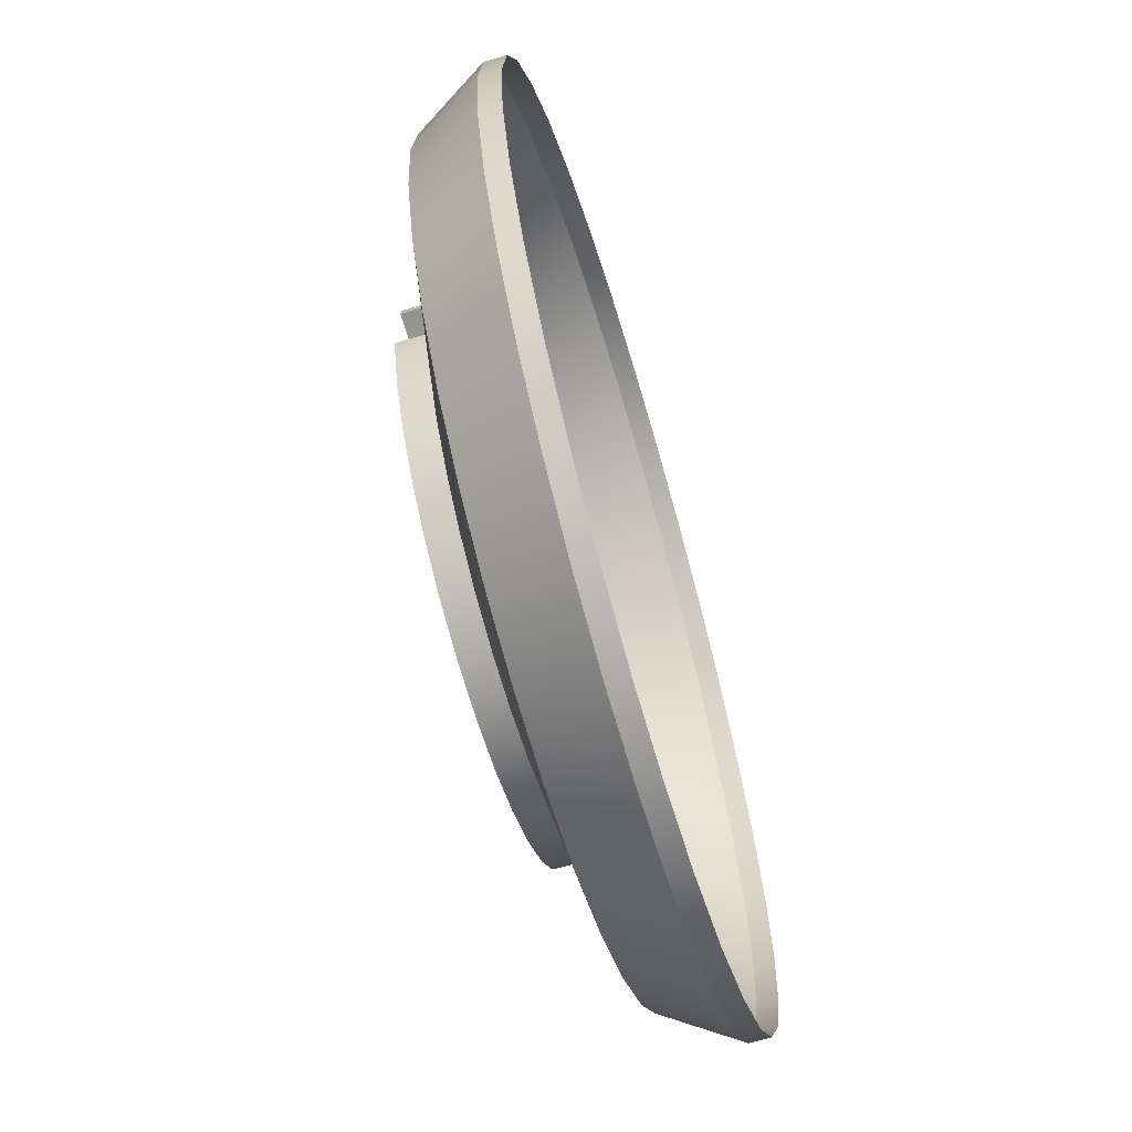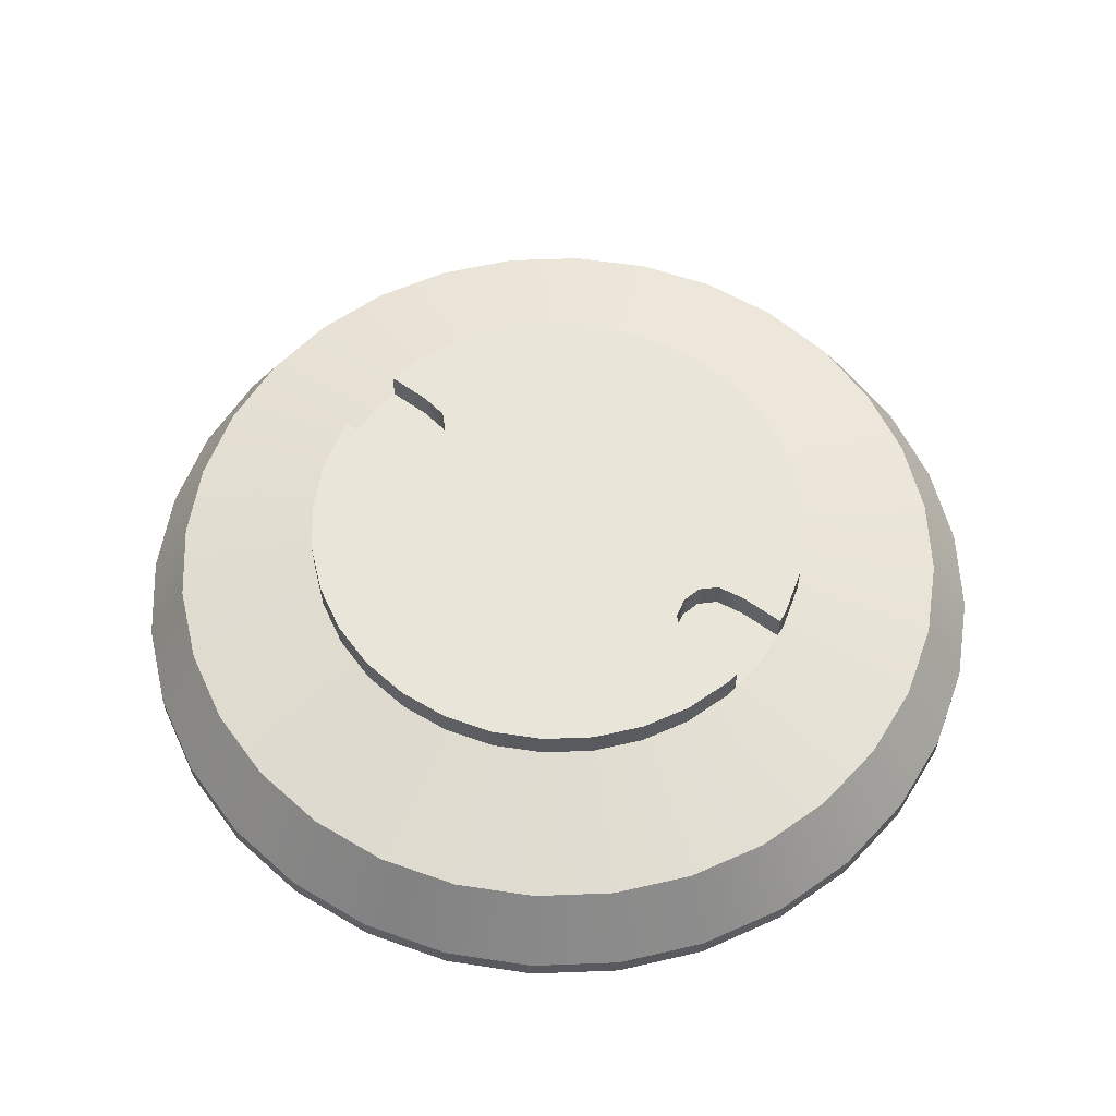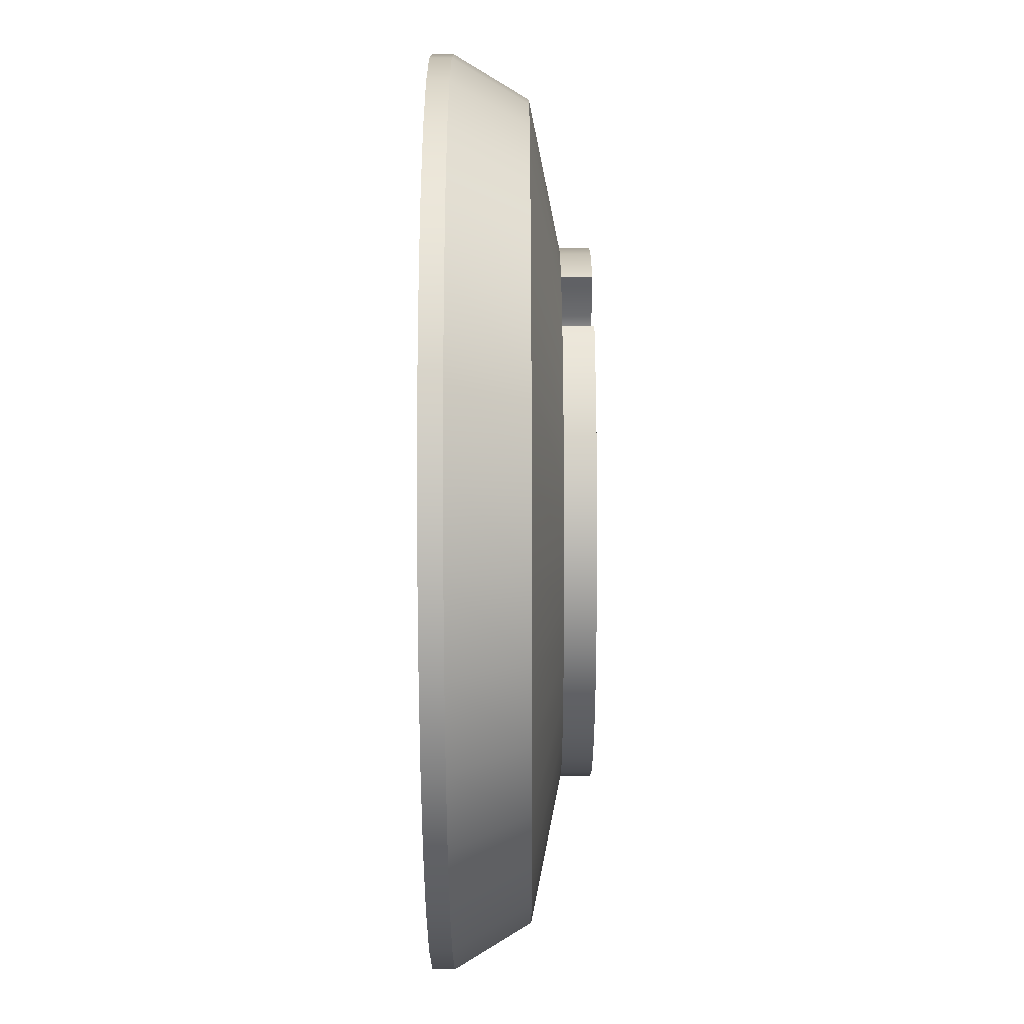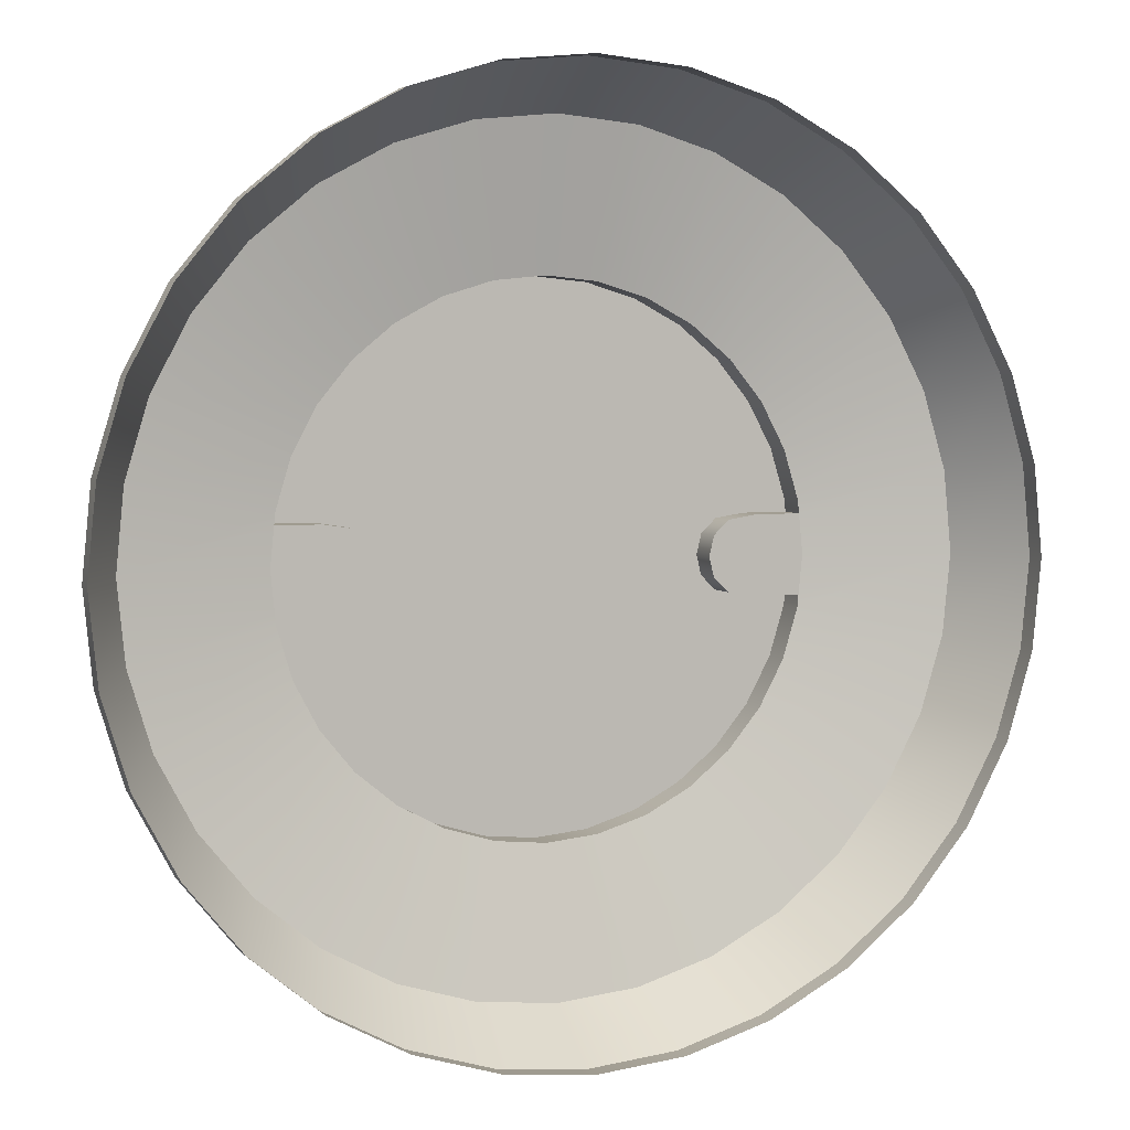
<metadata>
{"format":"obj","ext":"obj","renderer":"f3d","projection":"perspective","resolution":1024,"background":"white","views":[{"elev":-66.2,"azim":-73.6,"up":"+Z"},{"elev":58.0,"azim":-142.9,"up":"+Y"},{"elev":-49.3,"azim":90.2,"up":"+Z"},{"elev":4.4,"azim":-21.4,"up":"+Z"}]}
</metadata>
<code>
o Primitive7
v 0.7127 0.0407 0.1418
v 0.6556 0.1585 0
v 0.7267 0.0407 0
v 0.643 0.1585 0.1279
v 0.6057 0.1585 0.2509
v 0.6714 0.0407 0.2781
v 0.6042 0.0407 0.4037
v 0.5451 0.1585 0.3642
v 0.4636 0.1585 0.4636
v 0.5138 0.0407 0.5138
v 0.4037 0.0407 0.6042
v 0.3642 0.1585 0.5451
v 0.2509 0.1585 0.6057
v 0.2781 0.0407 0.6714
v 0.1418 0.0407 0.7127
v 0.1279 0.1585 0.643
v 0 0.1585 0.6556
v 0 0.0407 0.7267
v 0.7127 0.0065 0.1418
v 0.7127 0.0407 0.1418
v 0.7267 0.0407 0
v 0.7267 0.0065 0
v 0.6714 0.0065 0.2781
v 0.6714 0.0407 0.2781
v 0.6042 0.0065 0.4037
v 0.6042 0.0407 0.4037
v 0.5138 0.0065 0.5138
v 0.5138 0.0407 0.5138
v 0.4037 0.0065 0.6042
v 0.4037 0.0407 0.6042
v 0.2781 0.0065 0.6714
v 0.2781 0.0407 0.6714
v 0.1418 0.0065 0.7127
v 0.1418 0.0407 0.7127
v 0 0.0065 0.7267
v 0 0.0407 0.7267
v 0.4228 0.206 0
v 0.643 0.1585 0.1279
v 0.4166 0.206 0.0626
v 0.6556 0.1585 0
v 0.4147 0.206 0.08248
v 0.6057 0.1585 0.2509
v 0.3906 0.206 0.1618
v 0.5451 0.1585 0.3642
v 0.3515 0.206 0.2349
v 0.4636 0.1585 0.4636
v 0.299 0.206 0.299
v 0.3642 0.1585 0.5451
v 0.2349 0.206 0.3515
v 0.2509 0.1585 0.6057
v 0.1618 0.206 0.3906
v 0.1279 0.1585 0.643
v 0.08248 0.206 0.4147
v 0 0.1585 0.6556
v 0 0.206 0.4228
v 0.3438 0.206 0.0626
v 0.4166 0.206 0.0626
v 0.3438 0.2535 0.0626
v 0.4147 0.206 0.08248
v 0.4166 0.2535 0.0626
v 0.4166 0.206 0.0626
v 0.4147 0.2535 0.08248
v 0.3906 0.206 0.1618
v 0.3906 0.2535 0.1618
v 0.3515 0.206 0.2349
v 0.3515 0.2535 0.2349
v 0.299 0.206 0.299
v 0.299 0.2535 0.299
v 0.2349 0.206 0.3515
v 0.2349 0.2535 0.3515
v 0.1618 0.206 0.3906
v 0.1618 0.2535 0.3906
v 0.08248 0.206 0.4147
v 0.08248 0.2535 0.4147
v 0 0.206 0.4228
v 0 0.2535 0.4228
v 0.3438 0.2535 0.0626
v 0.4166 0.2535 0.0626
v 0.4147 0.2535 0.08248
v 0.3906 0.2535 0.1618
v 0 0.2535 0
v 0.3515 0.2535 0.2349
v 0.299 0.2535 0.299
v 0.2349 0.2535 0.3515
v 0.1618 0.2535 0.3906
v 0.08248 0.2535 0.4147
v 0 0.2535 0.4228
v 0.2656 0.206 0
v 0.4228 0.206 0
v 0.2733 0.206 0.03213
v 0.2972 0.2535 0.05529
v 0.2733 0.2535 0.03213
v 0.2972 0.206 0.05529
v 0.2972 0.2535 0.05529
v 0.4166 0.2535 0.0626
v 0.2733 0.2535 0.03213
v 0.4166 0.206 0.0626
v 0.3438 0.206 0.0626
v 0.2656 0.2535 0
v 0.2733 0.206 0.03213
v 0.2656 0.2535 0
v 0.2972 0.206 0.05529
v 0.2656 0.206 0
v 0.643 0.1585 -0.1279
v 0.7127 0.0407 -0.1418
v 0.6057 0.1585 -0.2509
v 0.6714 0.0407 -0.2781
v 0.5451 0.1585 -0.3642
v 0.6042 0.0407 -0.4037
v 0.4636 0.1585 -0.4636
v 0.5138 0.0407 -0.5138
v 0.3642 0.1585 -0.5451
v 0.4037 0.0407 -0.6042
v 0.2509 0.1585 -0.6057
v 0.2781 0.0407 -0.6714
v 0.1279 0.1585 -0.643
v 0.1418 0.0407 -0.7127
v 0 0.1585 -0.6556
v 0 0.0407 -0.7267
v 0.7127 0.0407 -0.1418
v 0.7127 0.0065 -0.1418
v 0.6714 0.0407 -0.2781
v 0.6714 0.0065 -0.2781
v 0.6042 0.0407 -0.4037
v 0.6042 0.0065 -0.4037
v 0.5138 0.0407 -0.5138
v 0.5138 0.0065 -0.5138
v 0.4037 0.0407 -0.6042
v 0.4037 0.0065 -0.6042
v 0.2781 0.0407 -0.6714
v 0.2781 0.0065 -0.6714
v 0.1418 0.0407 -0.7127
v 0.1418 0.0065 -0.7127
v 0 0.0407 -0.7267
v 0 0.0065 -0.7267
v 0.4166 0.206 -0.0626
v 0.4147 0.206 -0.08248
v 0.643 0.1585 -0.1279
v 0.6057 0.1585 -0.2509
v 0.3906 0.206 -0.1618
v 0.3515 0.206 -0.2349
v 0.5451 0.1585 -0.3642
v 0.4636 0.1585 -0.4636
v 0.299 0.206 -0.299
v 0.2349 0.206 -0.3515
v 0.3642 0.1585 -0.5451
v 0.2509 0.1585 -0.6057
v 0.1618 0.206 -0.3906
v 0.08248 0.206 -0.4147
v 0.1279 0.1585 -0.643
v 0 0.1585 -0.6556
v 0 0.206 -0.4228
v 0.4166 0.2535 -0.0626
v 0.4166 0.206 -0.0626
v 0.3438 0.206 -0.0626
v 0.4166 0.206 -0.0626
v 0.4147 0.2535 -0.08248
v 0.4147 0.206 -0.08248
v 0.3906 0.206 -0.1618
v 0.3906 0.2535 -0.1618
v 0.3515 0.206 -0.2349
v 0.3515 0.2535 -0.2349
v 0.299 0.206 -0.299
v 0.299 0.2535 -0.299
v 0.2349 0.206 -0.3515
v 0.2349 0.2535 -0.3515
v 0.1618 0.206 -0.3906
v 0.1618 0.2535 -0.3906
v 0.08248 0.206 -0.4147
v 0.08248 0.2535 -0.4147
v 0 0.206 -0.4228
v 0 0.2535 -0.4228
v 0.4147 0.2535 -0.08248
v 0.4166 0.2535 -0.0626
v 0.3438 0.2535 -0.0626
v 0.3906 0.2535 -0.1618
v 0.3515 0.2535 -0.2349
v 0.299 0.2535 -0.299
v 0.2349 0.2535 -0.3515
v 0.1618 0.2535 -0.3906
v 0.08248 0.2535 -0.4147
v 0 0.2535 -0.4228
v 0.2733 0.206 -0.03213
v 0.4166 0.2535 -0.0626
v 0.2972 0.2535 -0.05529
v 0.2972 0.2535 -0.05529
v 0.2733 0.206 -0.03213
v 0.2733 0.2535 -0.03213
v 0.3438 0.2535 -0.0626
v 0.2733 0.2535 -0.03213
v 0.3438 0.206 -0.0626
v 0.4166 0.206 -0.0626
v 0.2972 0.206 -0.05529
v 0.2972 0.206 -0.05529
v -0.7267 0.0407 0
v -0.643 0.1585 0.1279
v -0.7127 0.0407 0.1418
v -0.6556 0.1585 0
v -0.6057 0.1585 0.2509
v -0.6714 0.0407 0.2781
v -0.5451 0.1585 0.3642
v -0.6042 0.0407 0.4037
v -0.4636 0.1585 0.4636
v -0.5138 0.0407 0.5138
v -0.3642 0.1585 0.5451
v -0.4037 0.0407 0.6042
v -0.2509 0.1585 0.6057
v -0.2781 0.0407 0.6714
v -0.1279 0.1585 0.643
v -0.1418 0.0407 0.7127
v -0.7267 0.0407 0
v -0.7127 0.0407 0.1418
v -0.7267 0.0065 0
v -0.7127 0.0065 0.1418
v -0.6714 0.0407 0.2781
v -0.6714 0.0065 0.2781
v -0.6042 0.0407 0.4037
v -0.6042 0.0065 0.4037
v -0.5138 0.0407 0.5138
v -0.5138 0.0065 0.5138
v -0.4037 0.0407 0.6042
v -0.4037 0.0065 0.6042
v -0.2781 0.0407 0.6714
v -0.2781 0.0065 0.6714
v -0.1418 0.0407 0.7127
v -0.1418 0.0065 0.7127
v -0.4166 0.206 0.0626
v -0.6556 0.1585 0
v -0.4228 0.206 0
v -0.4147 0.206 0.08248
v -0.643 0.1585 0.1279
v -0.6057 0.1585 0.2509
v -0.3906 0.206 0.1618
v -0.3515 0.206 0.2349
v -0.5451 0.1585 0.3642
v -0.4636 0.1585 0.4636
v -0.299 0.206 0.299
v -0.2349 0.206 0.3515
v -0.3642 0.1585 0.5451
v -0.2509 0.1585 0.6057
v -0.1618 0.206 0.3906
v -0.08248 0.206 0.4147
v -0.1279 0.1585 0.643
v -0.4166 0.2535 0.0626
v -0.4166 0.206 0.0626
v -0.3438 0.206 0.0626
v -0.4166 0.206 0.0626
v -0.4147 0.2535 0.08248
v -0.4147 0.206 0.08248
v -0.3906 0.206 0.1618
v -0.3906 0.2535 0.1618
v -0.3515 0.206 0.2349
v -0.3515 0.2535 0.2349
v -0.299 0.206 0.299
v -0.299 0.2535 0.299
v -0.2349 0.206 0.3515
v -0.2349 0.2535 0.3515
v -0.1618 0.206 0.3906
v -0.1618 0.2535 0.3906
v -0.08248 0.206 0.4147
v -0.08248 0.2535 0.4147
v -0.4147 0.2535 0.08248
v -0.4166 0.2535 0.0626
v -0.3438 0.2535 0.0626
v -0.3906 0.2535 0.1618
v -0.3515 0.2535 0.2349
v -0.299 0.2535 0.299
v -0.2349 0.2535 0.3515
v -0.1618 0.2535 0.3906
v -0.08248 0.2535 0.4147
v -0.2733 0.206 0.03213
v -0.4228 0.206 0
v -0.2656 0.206 0
v -0.4166 0.2535 0.0626
v -0.2972 0.2535 0.05529
v -0.2972 0.2535 0.05529
v -0.2733 0.206 0.03213
v -0.2733 0.2535 0.03213
v -0.3438 0.2535 0.0626
v -0.2733 0.2535 0.03213
v -0.3438 0.206 0.0626
v -0.4166 0.206 0.0626
v -0.2656 0.206 0
v -0.2656 0.2535 0
v -0.2972 0.206 0.05529
v -0.2656 0.2535 0
v -0.2972 0.206 0.05529
v -0.7127 0.0407 -0.1418
v -0.643 0.1585 -0.1279
v -0.6057 0.1585 -0.2509
v -0.6714 0.0407 -0.2781
v -0.6042 0.0407 -0.4037
v -0.5451 0.1585 -0.3642
v -0.4636 0.1585 -0.4636
v -0.5138 0.0407 -0.5138
v -0.4037 0.0407 -0.6042
v -0.3642 0.1585 -0.5451
v -0.2509 0.1585 -0.6057
v -0.2781 0.0407 -0.6714
v -0.1418 0.0407 -0.7127
v -0.1279 0.1585 -0.643
v -0.7127 0.0065 -0.1418
v -0.7127 0.0407 -0.1418
v -0.6714 0.0065 -0.2781
v -0.6714 0.0407 -0.2781
v -0.6042 0.0065 -0.4037
v -0.6042 0.0407 -0.4037
v -0.5138 0.0065 -0.5138
v -0.5138 0.0407 -0.5138
v -0.4037 0.0065 -0.6042
v -0.4037 0.0407 -0.6042
v -0.2781 0.0065 -0.6714
v -0.2781 0.0407 -0.6714
v -0.1418 0.0065 -0.7127
v -0.1418 0.0407 -0.7127
v -0.643 0.1585 -0.1279
v -0.4166 0.206 -0.0626
v -0.4147 0.206 -0.08248
v -0.6057 0.1585 -0.2509
v -0.3906 0.206 -0.1618
v -0.5451 0.1585 -0.3642
v -0.3515 0.206 -0.2349
v -0.4636 0.1585 -0.4636
v -0.299 0.206 -0.299
v -0.3642 0.1585 -0.5451
v -0.2349 0.206 -0.3515
v -0.2509 0.1585 -0.6057
v -0.1618 0.206 -0.3906
v -0.1279 0.1585 -0.643
v -0.08248 0.206 -0.4147
v -0.3438 0.206 -0.0626
v -0.4166 0.206 -0.0626
v -0.3438 0.2535 -0.0626
v -0.4147 0.206 -0.08248
v -0.4166 0.2535 -0.0626
v -0.4166 0.206 -0.0626
v -0.4147 0.2535 -0.08248
v -0.3906 0.206 -0.1618
v -0.3906 0.2535 -0.1618
v -0.3515 0.206 -0.2349
v -0.3515 0.2535 -0.2349
v -0.299 0.206 -0.299
v -0.299 0.2535 -0.299
v -0.2349 0.206 -0.3515
v -0.2349 0.2535 -0.3515
v -0.1618 0.206 -0.3906
v -0.1618 0.2535 -0.3906
v -0.08248 0.206 -0.4147
v -0.08248 0.2535 -0.4147
v -0.3438 0.2535 -0.0626
v -0.4166 0.2535 -0.0626
v -0.4147 0.2535 -0.08248
v -0.3906 0.2535 -0.1618
v -0.3515 0.2535 -0.2349
v -0.299 0.2535 -0.299
v -0.2349 0.2535 -0.3515
v -0.1618 0.2535 -0.3906
v -0.08248 0.2535 -0.4147
v -0.2733 0.206 -0.03213
v -0.2972 0.2535 -0.05529
v -0.2733 0.2535 -0.03213
v -0.2972 0.206 -0.05529
v -0.2972 0.2535 -0.05529
v -0.4166 0.2535 -0.0626
v -0.2733 0.2535 -0.03213
v -0.4166 0.206 -0.0626
v -0.3438 0.206 -0.0626
v -0.2733 0.206 -0.03213
v -0.2972 0.206 -0.05529
f 61 60 59
f 60 62 59
f 63 59 62
f 62 64 63
f 65 63 64
f 64 66 65
f 67 65 66
f 66 68 67
f 69 67 68
f 68 70 69
f 71 69 70
f 70 72 71
f 73 71 72
f 72 74 73
f 75 73 74
f 74 76 75
f 76 260 75
f 260 76 261
f 261 258 260
f 258 261 259
f 259 256 258
f 256 259 257
f 257 254 256
f 254 257 255
f 255 252 254
f 252 255 253
f 253 250 252
f 250 253 251
f 251 249 250
f 249 251 248
f 249 248 247
f 247 248 274
f 3 2 1
f 2 4 1
f 3 104 2
f 1 4 6
f 105 104 3
f 6 4 5
f 106 104 105
f 6 5 7
f 107 106 105
f 5 8 7
f 107 108 106
f 7 8 10
f 109 108 107
f 10 8 9
f 110 108 109
f 10 9 11
f 111 110 109
f 9 12 11
f 111 112 110
f 11 12 14
f 113 112 111
f 14 12 13
f 114 112 113
f 14 13 15
f 115 114 113
f 13 16 15
f 115 116 114
f 15 16 18
f 117 116 115
f 18 16 17
f 118 116 117
f 18 17 210
f 119 118 117
f 17 209 210
f 119 301 118
f 210 209 208
f 300 301 119
f 208 209 207
f 298 301 300
f 208 207 206
f 299 298 300
f 207 205 206
f 299 297 298
f 206 205 204
f 296 297 299
f 204 205 203
f 294 297 296
f 204 203 202
f 295 294 296
f 203 201 202
f 295 293 294
f 202 201 200
f 292 293 295
f 200 201 199
f 290 293 292
f 200 199 197
f 291 290 292
f 199 196 197
f 291 289 290
f 197 196 195
f 288 289 291
f 195 196 198
f 198 289 288
f 195 198 288
f 21 20 19
f 23 19 20
f 19 22 21
f 20 24 23
f 22 120 21
f 25 23 24
f 120 22 121
f 24 26 25
f 121 122 120
f 27 25 26
f 122 121 123
f 26 28 27
f 123 124 122
f 29 27 28
f 124 123 125
f 28 30 29
f 125 126 124
f 31 29 30
f 126 125 127
f 30 32 31
f 127 128 126
f 33 31 32
f 128 127 129
f 32 34 33
f 129 130 128
f 35 33 34
f 130 129 131
f 34 36 35
f 131 132 130
f 36 226 35
f 132 131 133
f 226 36 225
f 133 134 132
f 225 224 226
f 134 133 135
f 224 225 223
f 315 134 135
f 223 222 224
f 135 314 315
f 222 223 221
f 313 315 314
f 221 220 222
f 314 312 313
f 220 221 219
f 311 313 312
f 219 218 220
f 312 310 311
f 218 219 217
f 309 311 310
f 217 216 218
f 310 308 309
f 216 217 215
f 307 309 308
f 215 214 216
f 308 306 307
f 214 215 212
f 305 307 306
f 212 213 214
f 306 304 305
f 213 212 211
f 303 305 304
f 302 213 211
f 304 302 303
f 211 303 302
f 39 38 37
f 39 41 38
f 40 37 38
f 42 38 41
f 37 40 136
f 41 43 42
f 40 137 136
f 42 43 44
f 138 137 40
f 45 44 43
f 138 140 137
f 46 44 45
f 140 138 139
f 45 47 46
f 140 139 141
f 46 47 48
f 142 141 139
f 49 48 47
f 142 144 141
f 50 48 49
f 144 142 143
f 49 51 50
f 144 143 145
f 50 51 52
f 146 145 143
f 53 52 51
f 146 148 145
f 54 52 53
f 148 146 147
f 53 55 54
f 148 147 149
f 55 243 54
f 150 149 147
f 243 55 242
f 150 152 149
f 243 242 240
f 152 150 151
f 241 240 242
f 330 152 151
f 241 239 240
f 151 329 330
f 239 241 238
f 330 329 328
f 239 238 236
f 327 328 329
f 237 236 238
f 326 328 327
f 237 235 236
f 327 325 326
f 235 237 234
f 326 325 324
f 235 234 232
f 323 324 325
f 233 232 234
f 322 324 323
f 233 231 232
f 323 321 322
f 231 233 230
f 322 321 320
f 231 230 228
f 319 320 321
f 228 230 227
f 318 320 319
f 229 228 227
f 319 316 318
f 228 229 316
f 317 318 316
f 317 316 229
f 58 57 56
f 58 95 57
f 94 58 56
f 93 94 56
f 94 93 92
f 93 100 92
f 92 100 99
f 100 103 99
f 99 103 188
f 188 103 187
f 188 187 186
f 186 187 193
f 193 189 186
f 155 189 193
f 155 153 189
f 155 154 153
f 79 78 77
f 80 79 77
f 80 77 91
f 80 91 81
f 82 80 81
f 81 91 96
f 83 82 81
f 96 101 81
f 84 83 81
f 81 101 190
f 85 84 81
f 86 85 81
f 87 86 81
f 81 270 87
f 81 269 270
f 81 268 269
f 81 267 268
f 81 266 267
f 190 185 81
f 81 265 266
f 81 185 176
f 185 175 176
f 175 173 176
f 175 174 173
f 81 176 177
f 81 177 178
f 81 178 179
f 81 179 180
f 81 180 181
f 81 181 182
f 182 358 81
f 358 357 81
f 357 356 81
f 356 355 81
f 355 354 81
f 354 353 81
f 353 360 81
f 353 350 360
f 353 352 350
f 352 351 350
f 81 360 365
f 365 286 81
f 81 286 280
f 280 275 81
f 81 275 265
f 275 264 265
f 264 262 265
f 264 263 262
f 90 89 88
f 88 89 183
f 90 102 89
f 89 194 183
f 102 98 89
f 98 97 89
f 89 191 194
f 89 192 191
f 158 157 156
f 156 157 184
f 158 160 157
f 160 158 159
f 159 162 160
f 162 159 161
f 161 164 162
f 164 161 163
f 163 166 164
f 166 163 165
f 165 168 166
f 168 165 167
f 167 170 168
f 170 167 169
f 169 172 170
f 172 169 171
f 349 172 171
f 171 348 349
f 347 349 348
f 348 346 347
f 345 347 346
f 346 344 345
f 343 345 344
f 344 342 343
f 341 343 342
f 342 340 341
f 339 341 340
f 340 338 339
f 337 339 338
f 338 334 337
f 335 337 334
f 336 335 334
f 246 245 244
f 246 244 279
f 246 279 285
f 285 279 276
f 276 277 285
f 278 277 276
f 278 283 277
f 284 283 278
f 368 283 284
f 361 368 284
f 362 368 361
f 363 362 361
f 362 363 331
f 363 333 331
f 333 332 331
f 333 364 332
f 273 272 271
f 272 287 271
f 359 272 273
f 272 281 287
f 272 282 281
f 359 369 272
f 369 367 272
f 367 366 272

</code>
